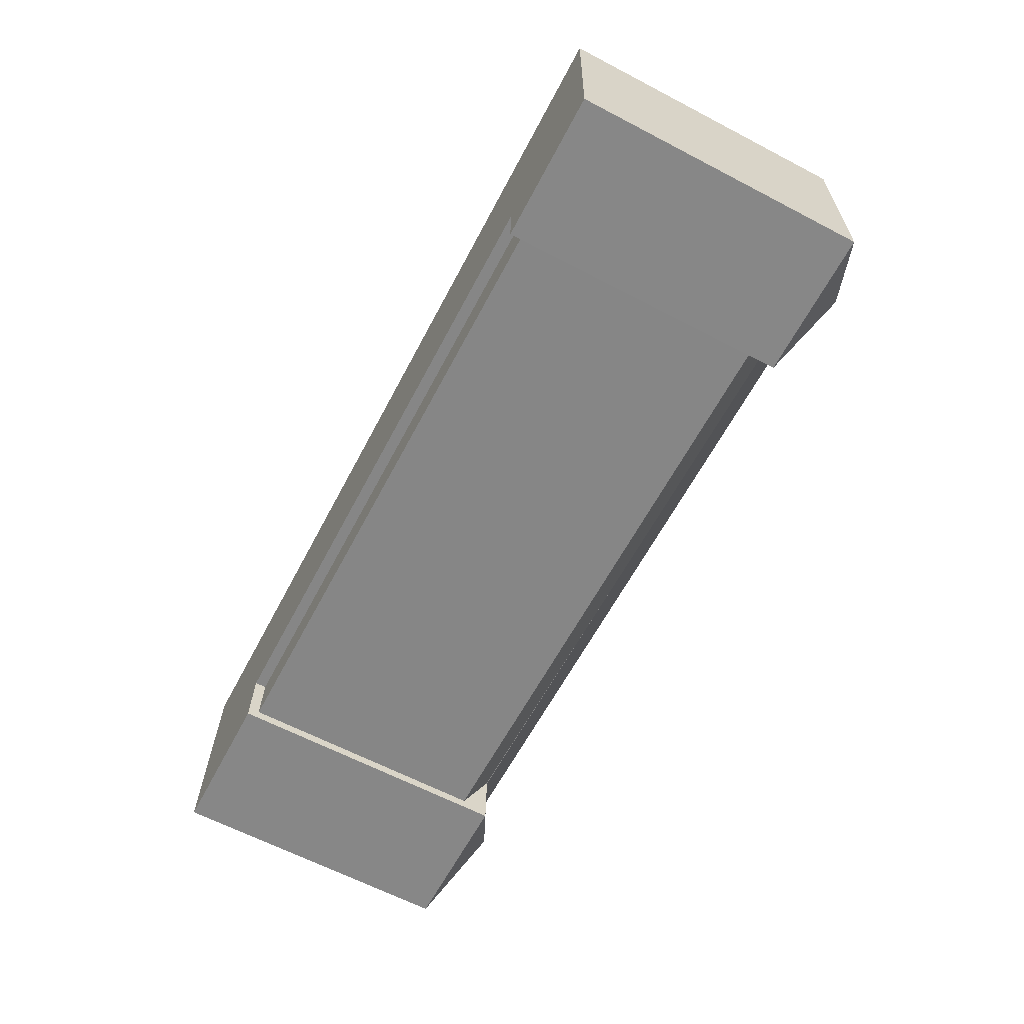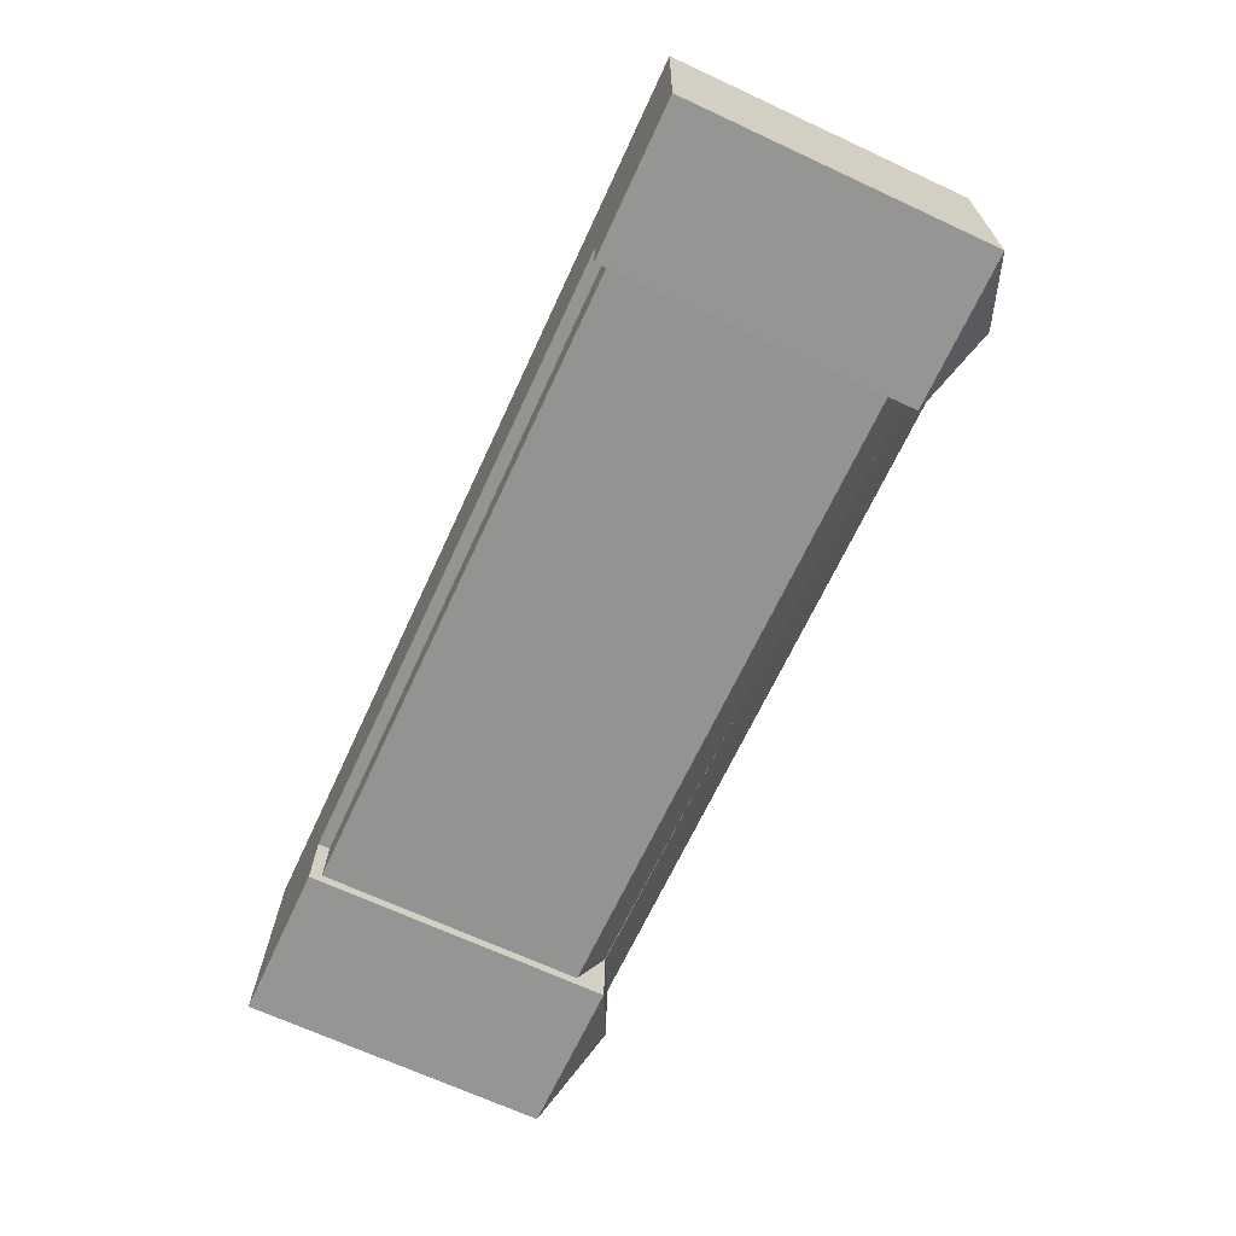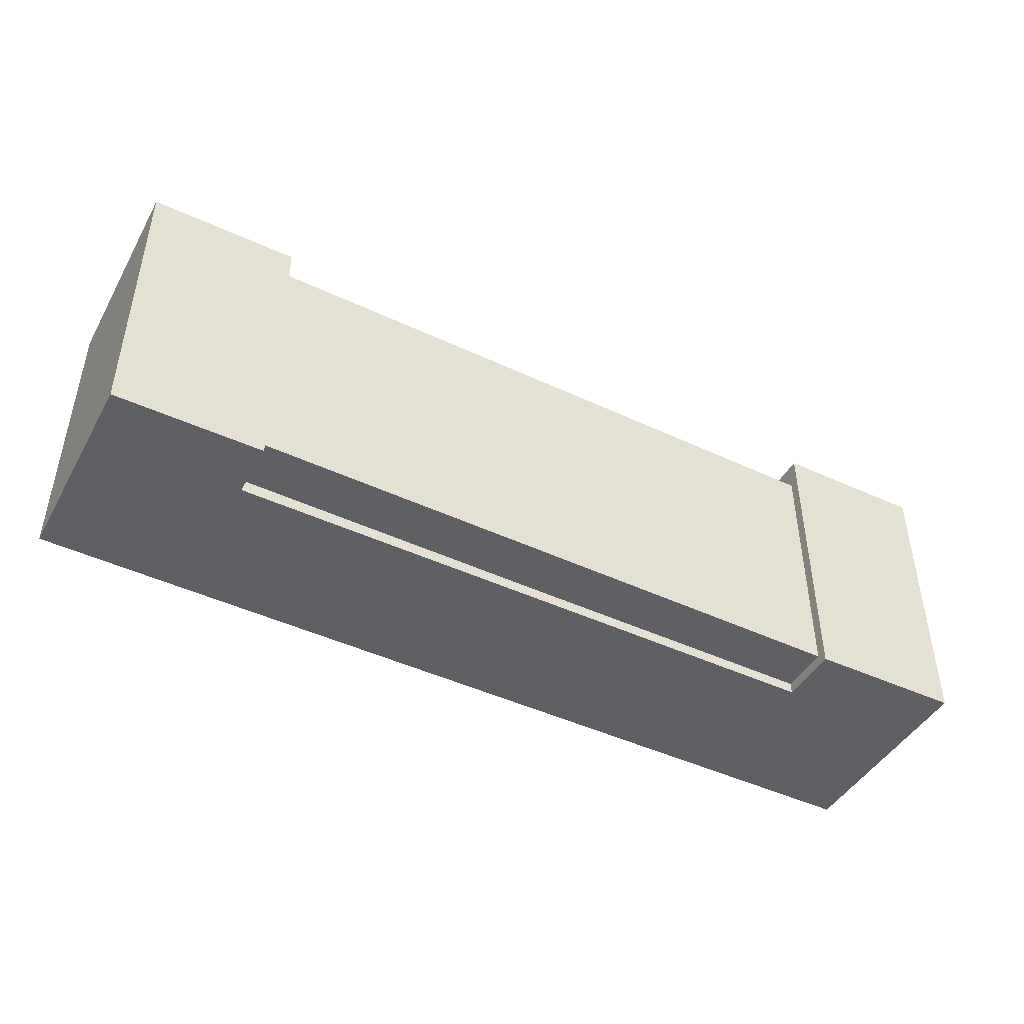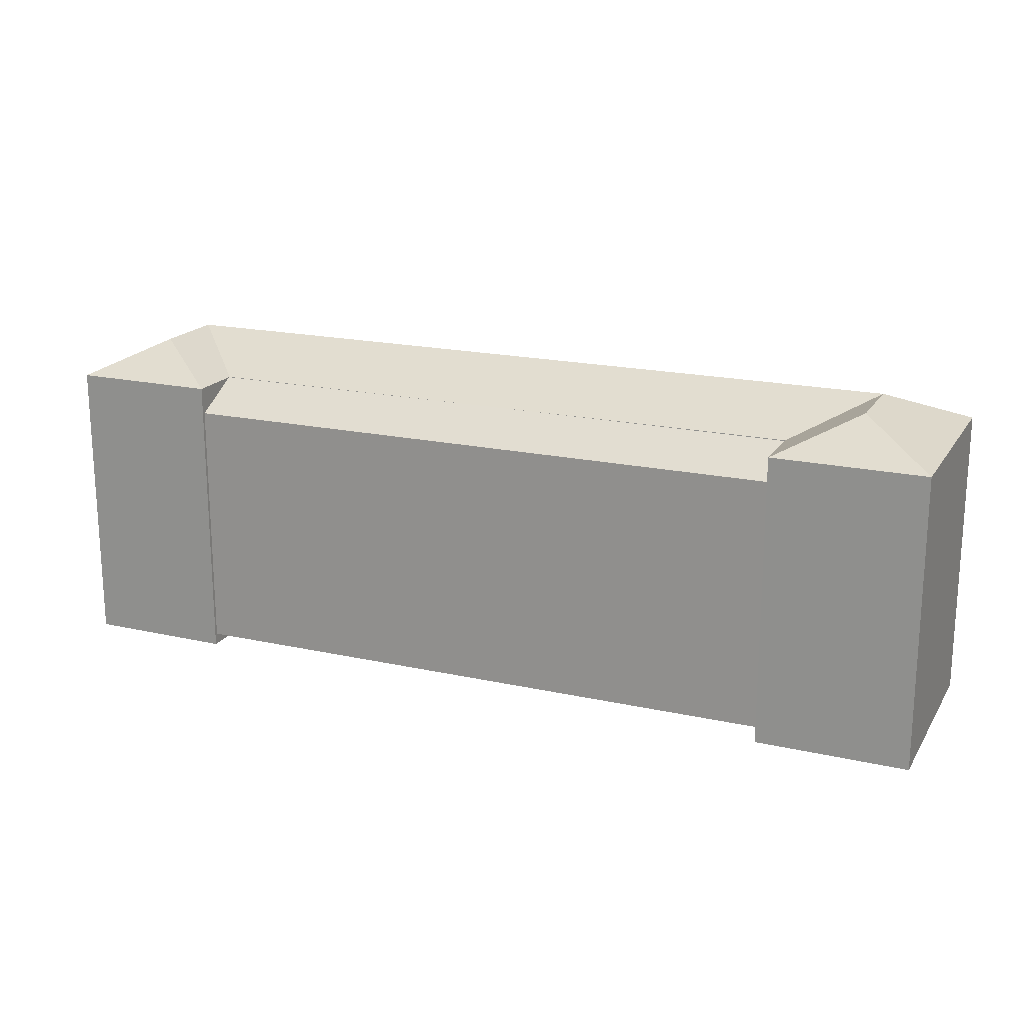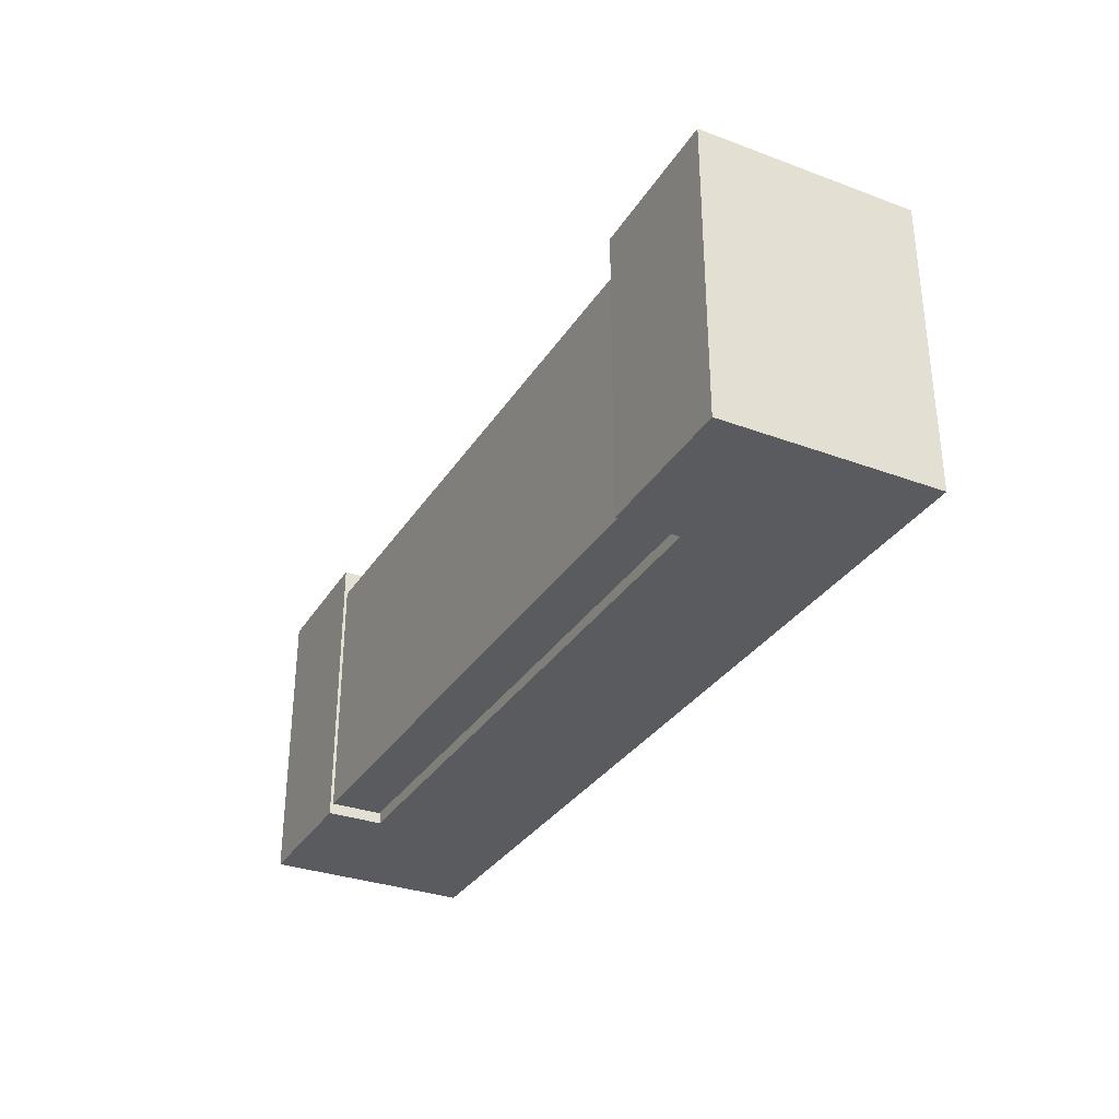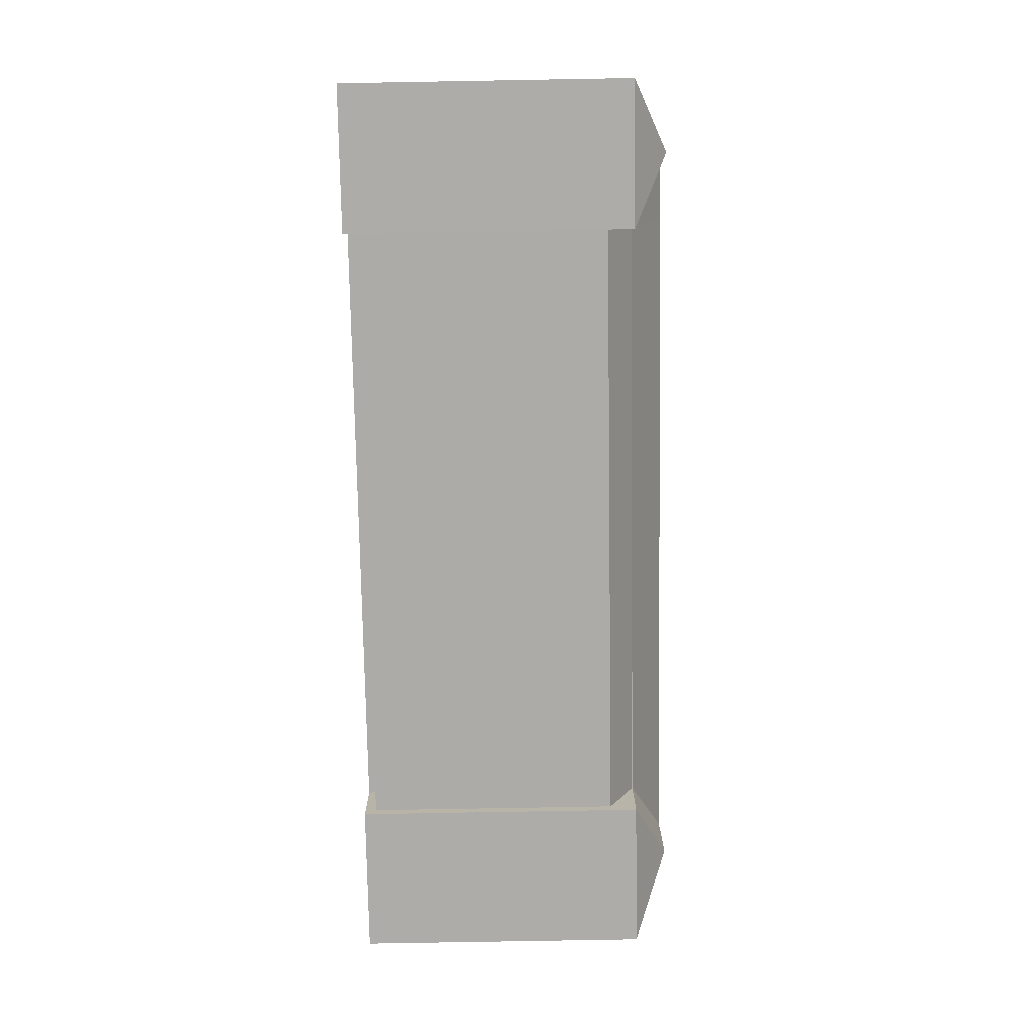
<metadata>
{"format":"obj","ext":"obj","renderer":"f3d","projection":"perspective","resolution":1024,"background":"white","views":[{"elev":-64.2,"azim":62.3,"up":"+Z"},{"elev":-69.0,"azim":65.2,"up":"+Z"},{"elev":-45.3,"azim":153.8,"up":"+Y"},{"elev":18.8,"azim":-154.8,"up":"+Y"},{"elev":-32.3,"azim":-115.3,"up":"+Y"},{"elev":-78.7,"azim":91.0,"up":"+Z"}]}
</metadata>
<code>
v  8.759 -2.094e-17 0.342
v  44.7 -1.116e-16 1.822
v  8.818 -2.031e-16 3.316
v  44.65 7.058e-17 -1.153
v  53.15 -0.65 1.577
v  44.59 -0.65 -1.328
v  53.07 -0.65 -1.581
v  44.68 -0.65 1.895
v  8.774 -0.65 -0.2613
v  0.1301 -0.65 3.571
v  0 -0.65 -3.98e-17
v  8.901 -0.65 3.241
v  53.4 -0.65 10.36
v  44.92 -0.65 10.68
v  9.221 -0.65 12.02
v  0.4501 -0.65 12.35
v  8.76 14.7 0.3415
v  44.7 16.29 1.821
v  44.65 14.7 -1.153
v  8.819 16.29 3.316
v  53.07 16.29 -1.581
v  44.59 16.29 -1.329
v  48.92 18.34 1.735
v  53.15 16.29 1.576
v  44.68 16.29 1.895
v  8.774 16.29 -0.2619
v  0.0003616 16.29 -0.0005358
v  4.516 18.34 3.405
v  8.902 16.29 3.24
v  0.1305 16.29 3.57
v  48.92 18.34 1.735
v  44.68 16.29 1.895
v  49.04 18.34 6.128
v  53.15 16.29 1.576
v  53.4 16.29 10.36
v  44.8 18.34 6.288
v  44.92 16.29 10.68
v  44.8 18.34 6.288
v  9.062 18.34 7.632
v  44.92 16.29 10.68
v  9.222 16.29 12.02
v  4.676 18.34 7.796
v  0.4505 16.29 12.35
g defaultobject
f 1 2 3
f 2 1 4
f 5 6 7
f 6 5 8
f 9 10 11
f 10 9 12
f 13 8 5
f 8 13 14
f 12 14 15
f 14 12 8
f 15 10 12
f 10 15 16
f 17 18 19
f 18 17 20
f 21 22 23
f 21 23 24
f 23 22 25
f 26 27 28
f 26 28 29
f 28 27 30
f 31 32 33
f 33 34 31
f 34 33 35
f 35 36 37
f 36 35 33
f 33 32 36
f 38 29 39
f 29 38 25
f 40 39 41
f 39 40 38
f 29 42 39
f 42 41 39
f 41 42 43
f 30 42 28
f 42 30 43
f 42 29 28
f 2 20 3
f 20 2 18
f 20 1 3
f 1 20 17
f 17 4 1
f 4 17 19
f 4 18 2
f 18 4 19
f 22 7 6
f 7 22 21
f 7 24 5
f 24 7 21
f 25 6 8
f 6 25 22
f 27 9 11
f 9 27 26
f 9 29 12
f 29 9 26
f 30 11 10
f 11 30 27
f 5 35 13
f 35 5 34
f 13 37 14
f 37 13 35
f 29 8 12
f 8 29 25
f 14 41 15
f 41 14 40
f 15 43 16
f 43 15 41
f 43 10 16
f 10 43 30

</code>
